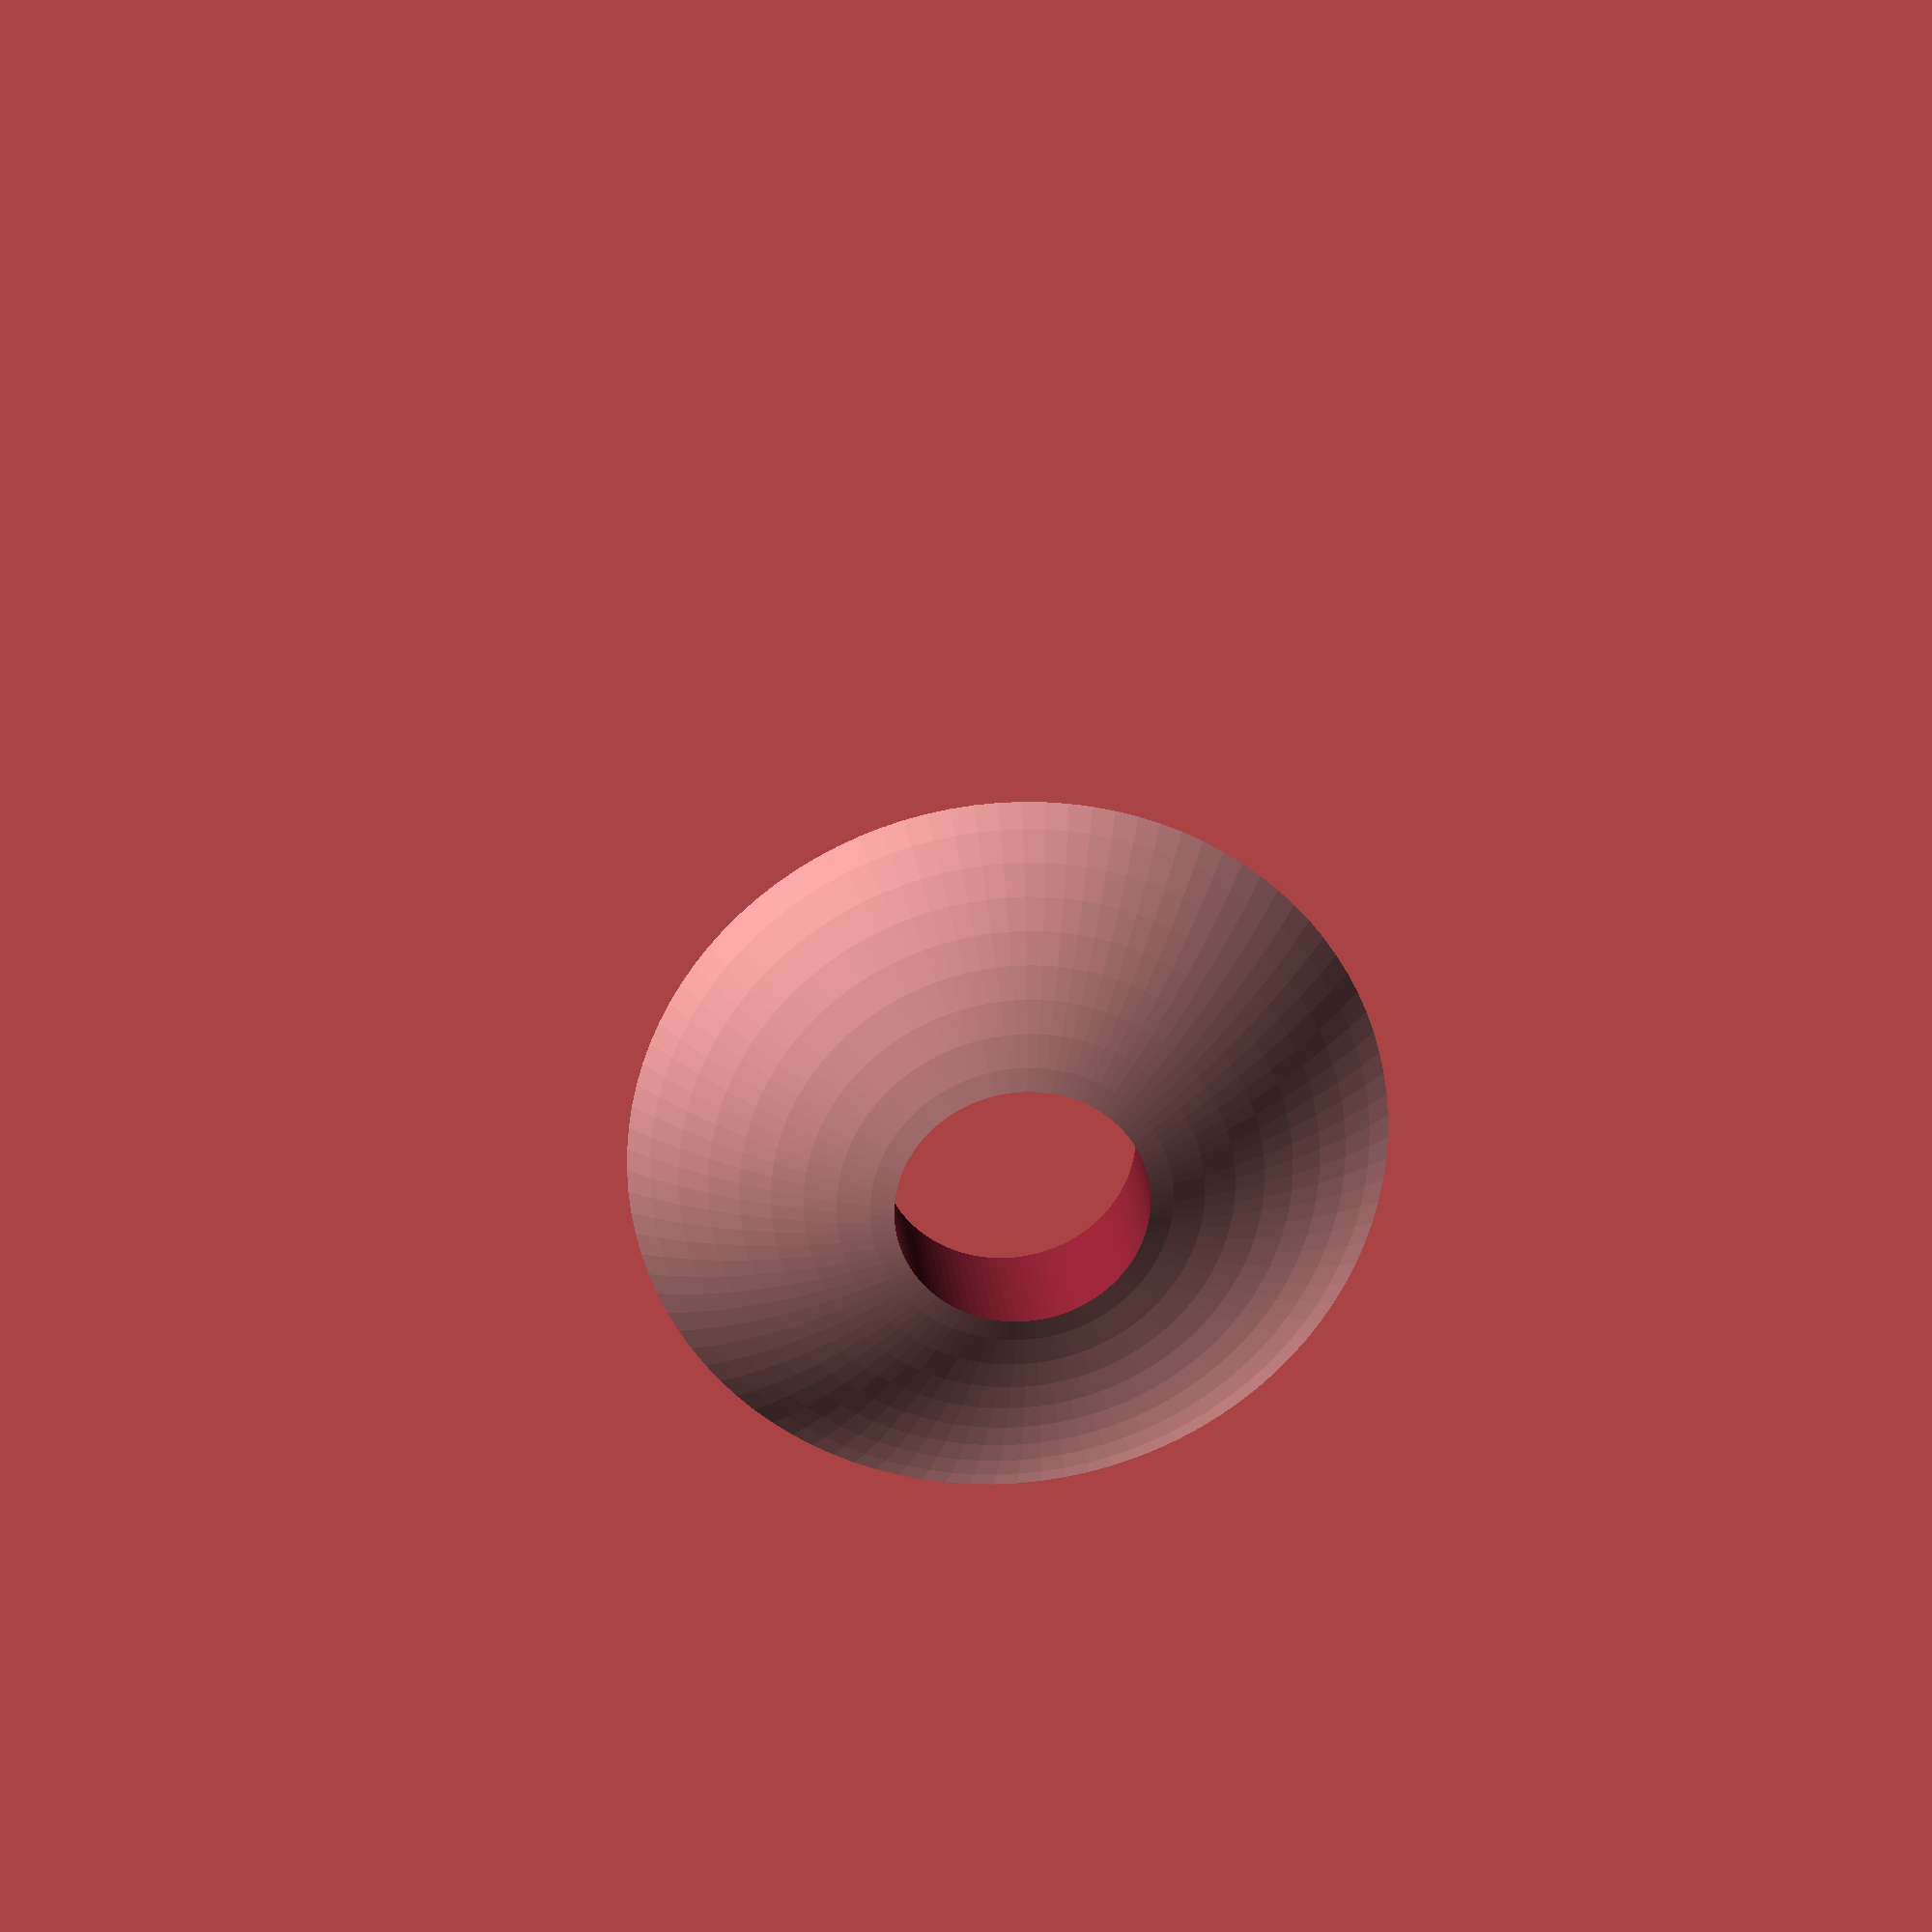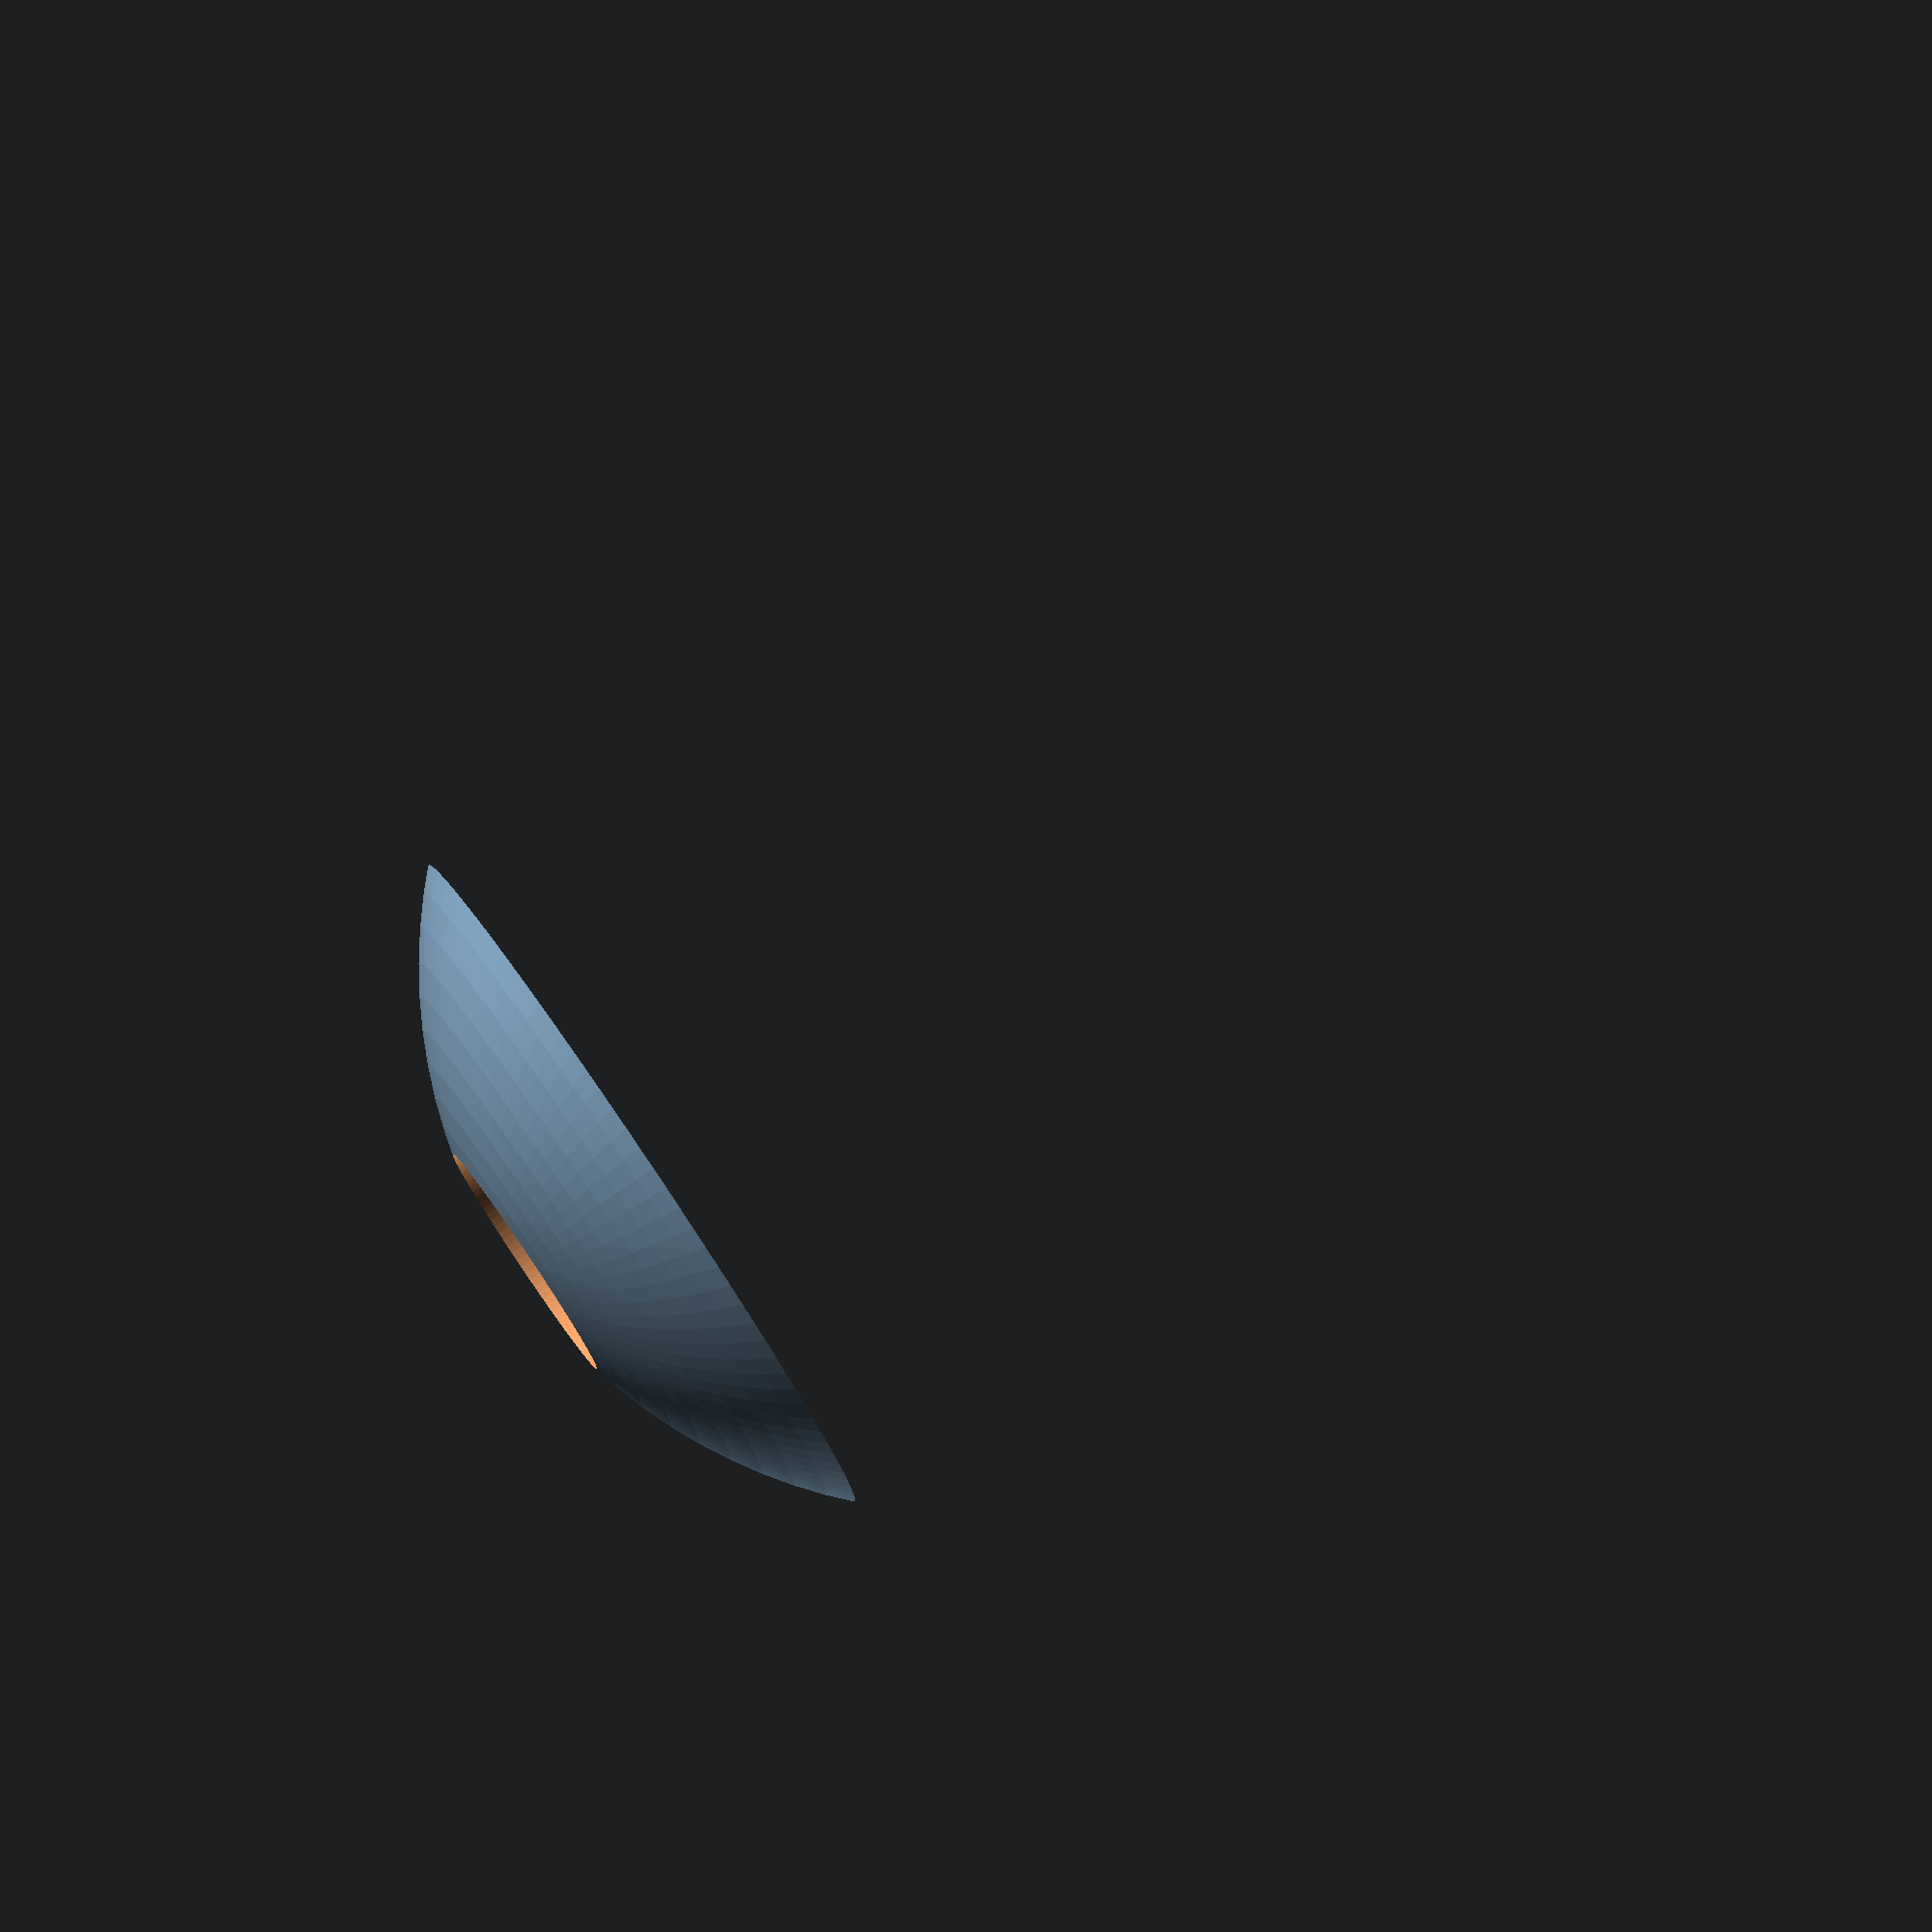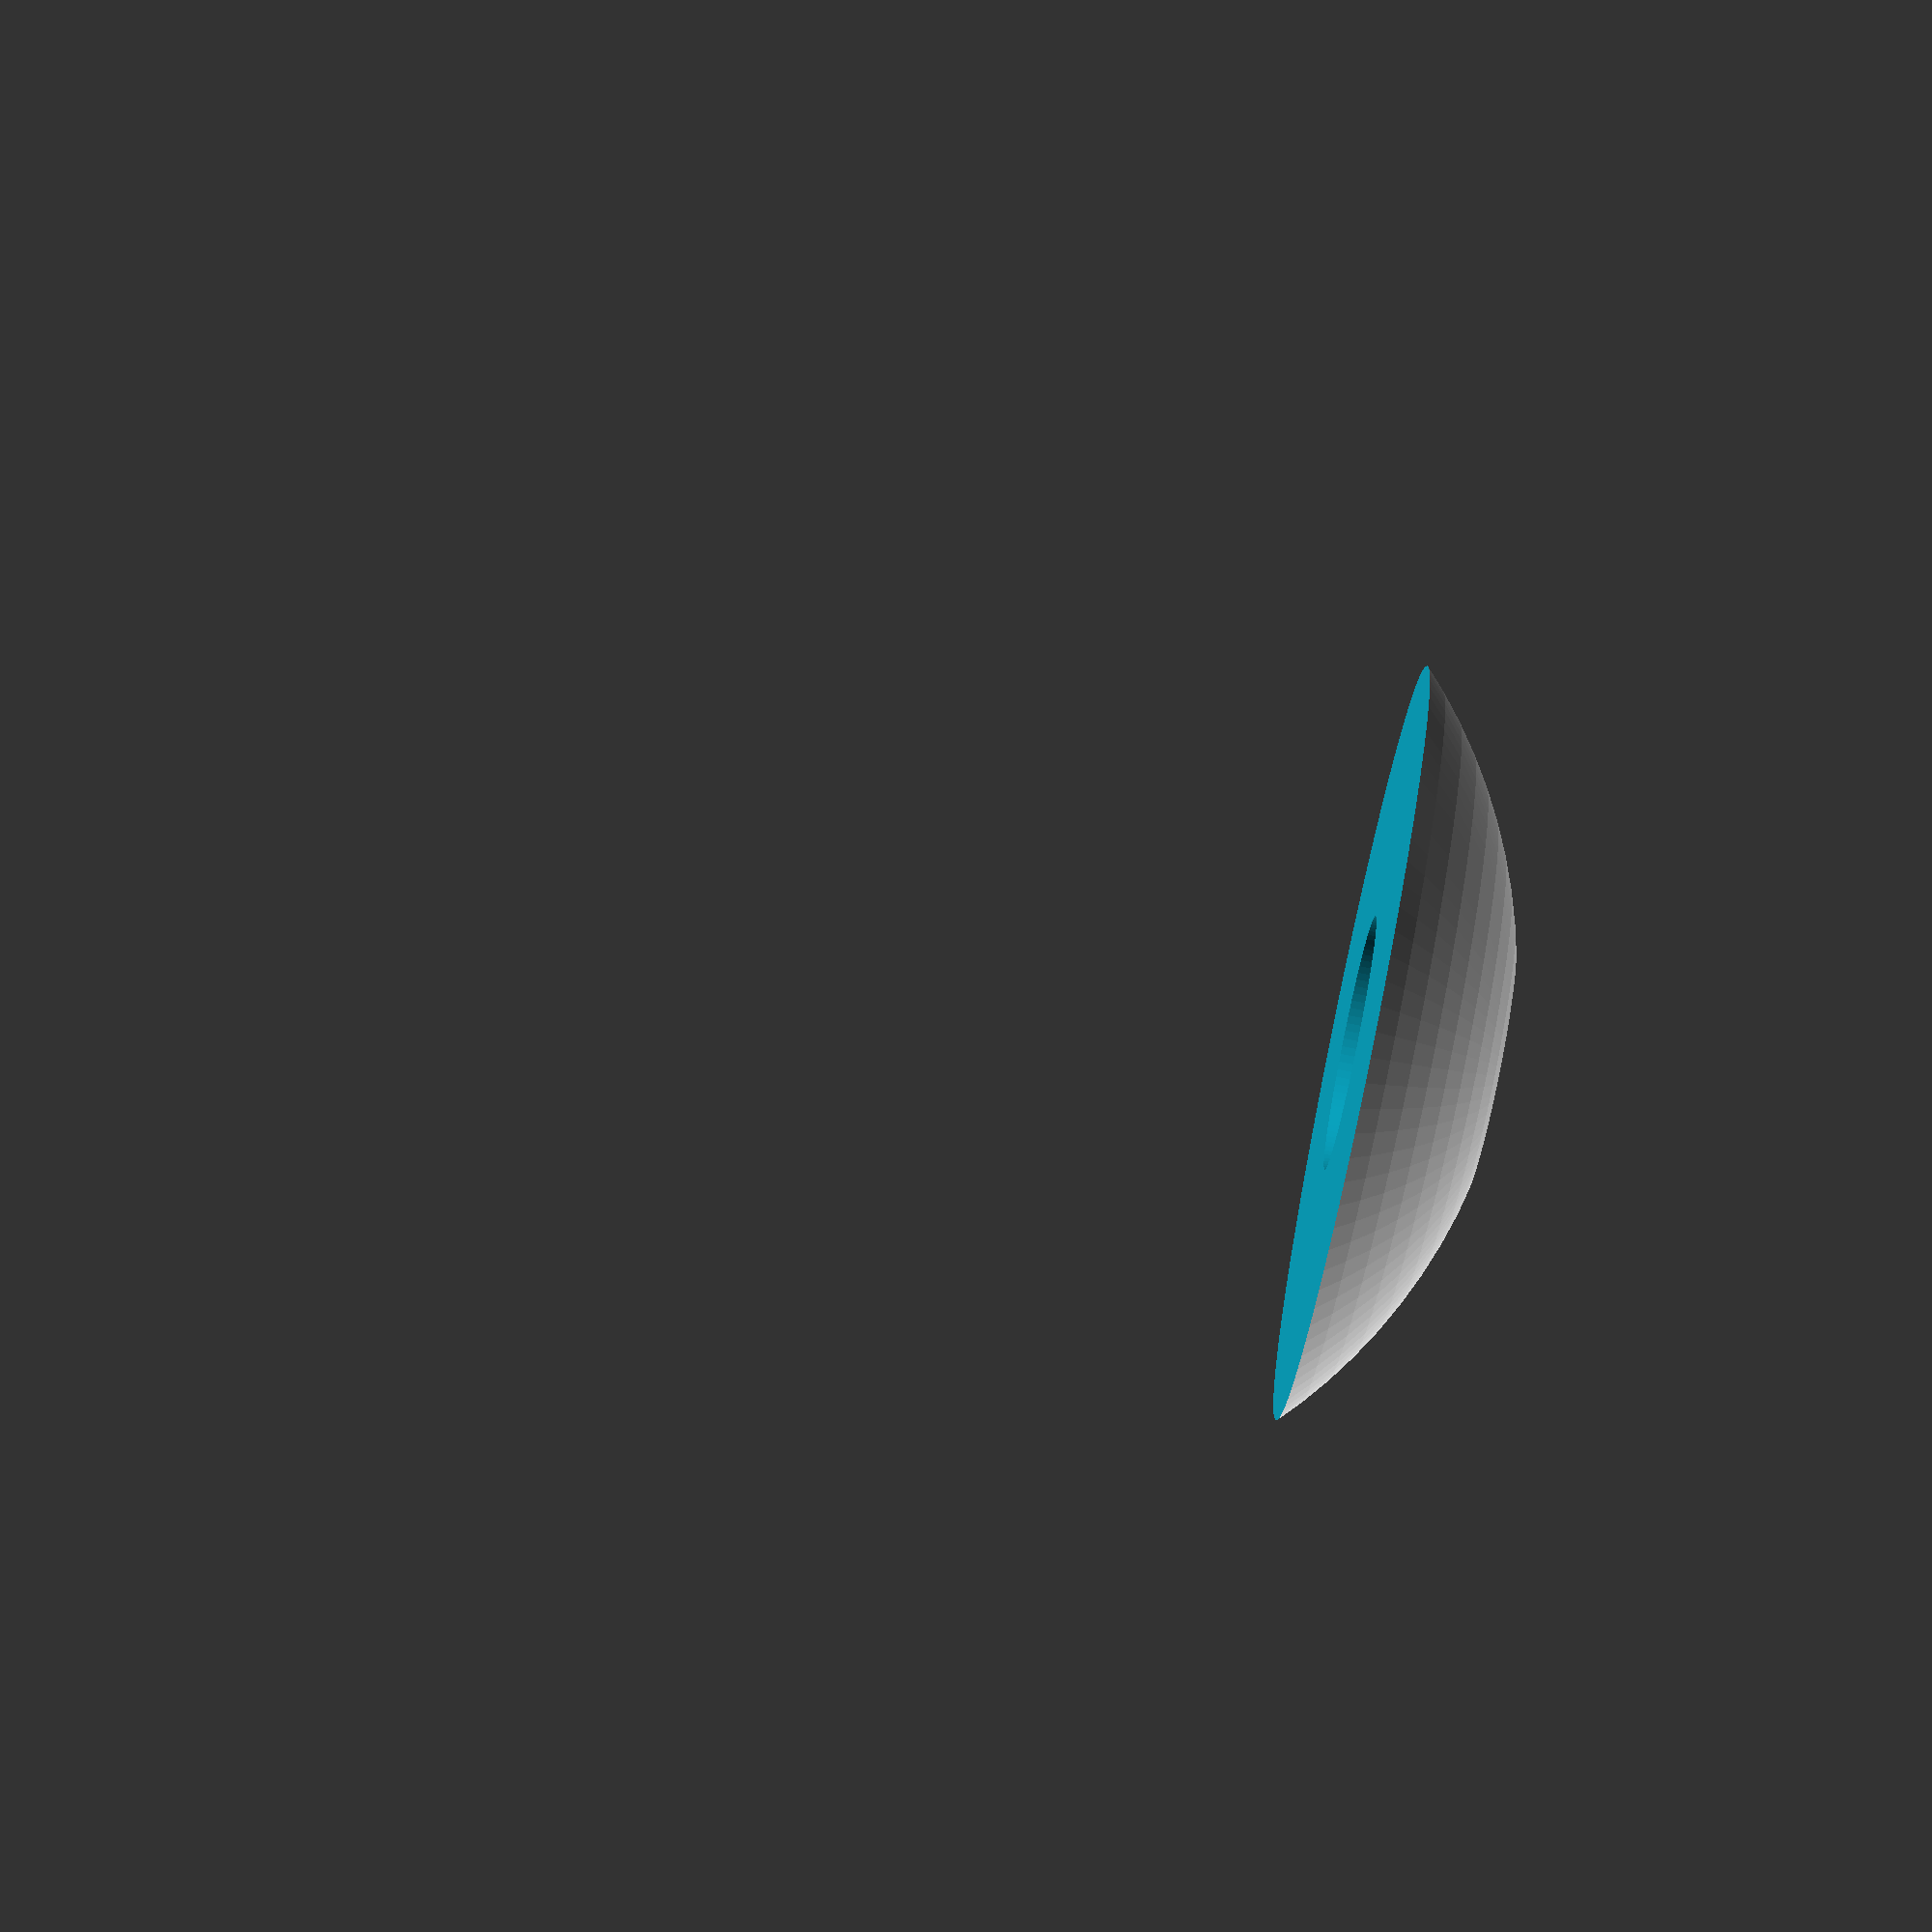
<openscad>
// Define global variables
radius = 14; // Sphere radius, which is the radius of the shim supplied with the fenders. The shim does not fit under the fork crown, as the crown is not flat, but has a curve. I should probably mesure the curve, but how to calculate it?
cutHeight = 4;// Height of the shim. Between the fork crown and the shim, we have 5 mm. But as this shim will enter the fork crown, we'll have to print and measure several times before getting the right size.
screwDiameter = 6; // Screw diameter
module cutSphere(r, ch) {
    difference() {
        sphere(r = r, $fn = 100);
        translate([0, 0, -ch])
            cube([2*r, 2*r,2* r], center = true);
        cylinder(d = screwDiameter*1.1, h = 2*r, $fn = 100, center = true);
    }
}

// Use global variables as arguments
cutSphere(radius, cutHeight);

// Define variables
desired_shim_radius = radius;

// Calculate the sphere's radius
sphere_radius = sqrt(pow(cutHeight, 2) + pow(desired_shim_radius, 2));

// Example usage
echo(str("The sphere's radius needs to be: ", sphere_radius));

</openscad>
<views>
elev=152.9 azim=56.1 roll=186.1 proj=o view=solid
elev=94.9 azim=319.9 roll=123.9 proj=o view=solid
elev=97.2 azim=157.1 roll=258.6 proj=p view=wireframe
</views>
